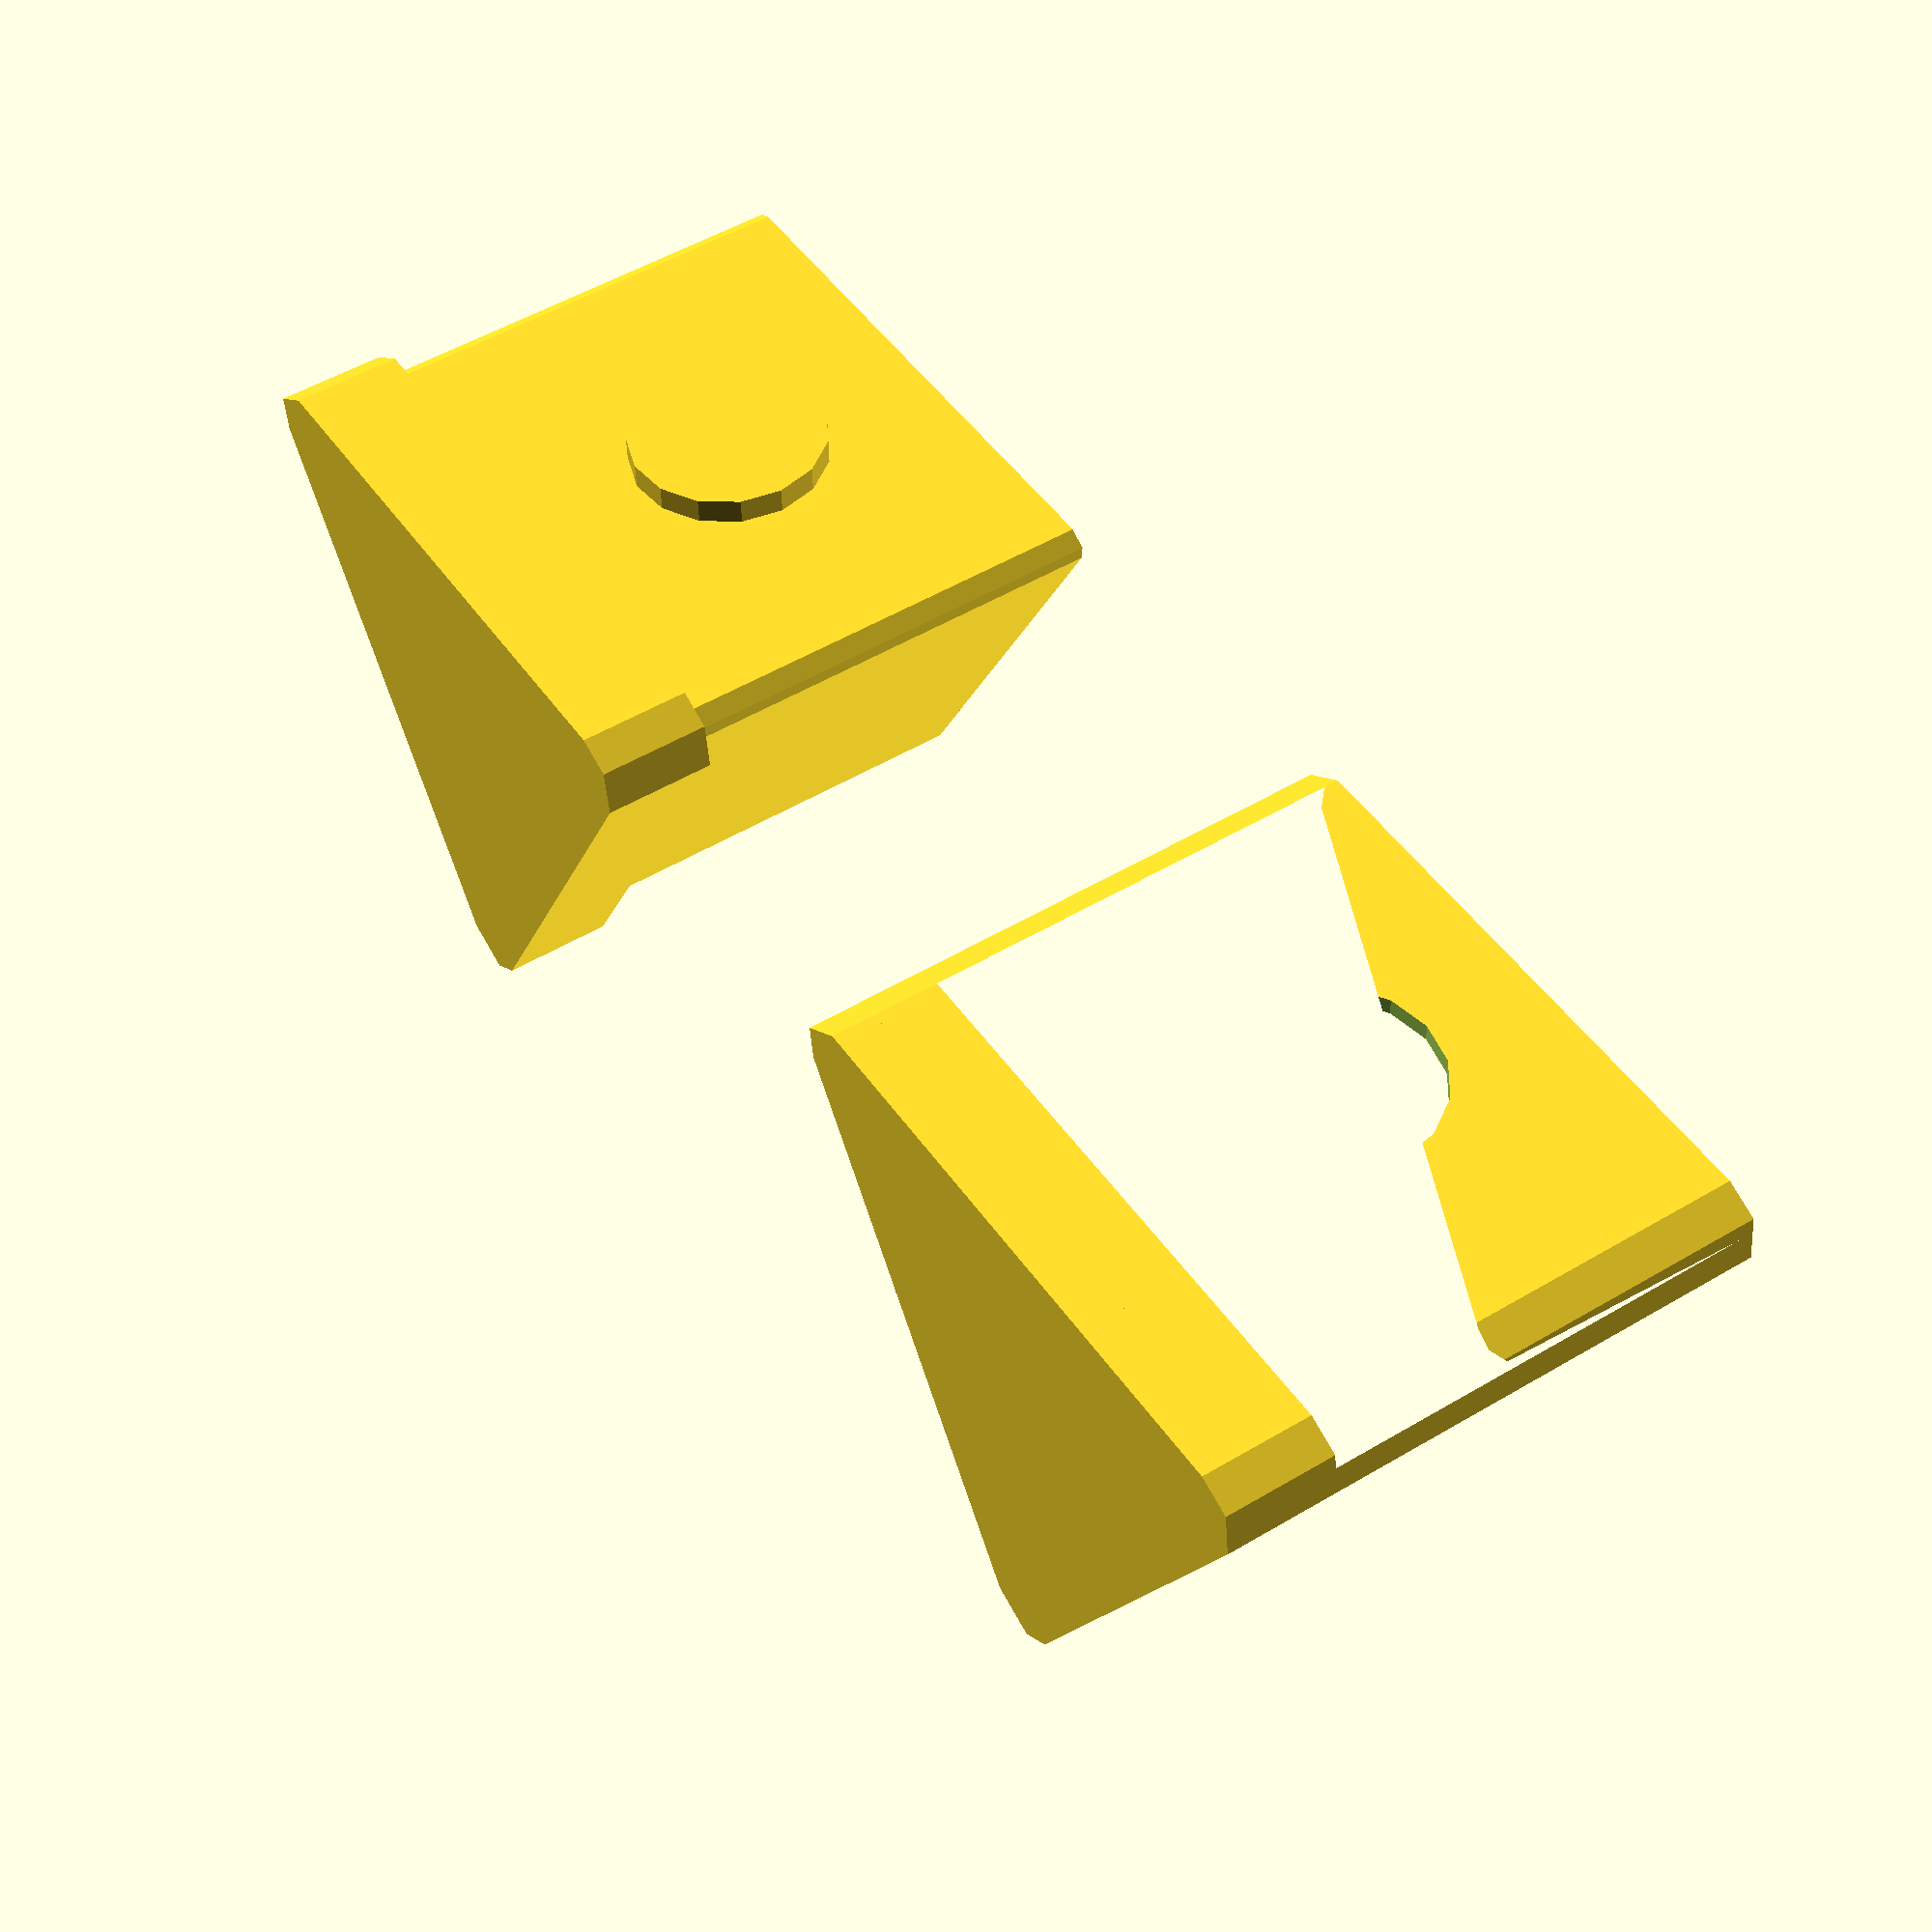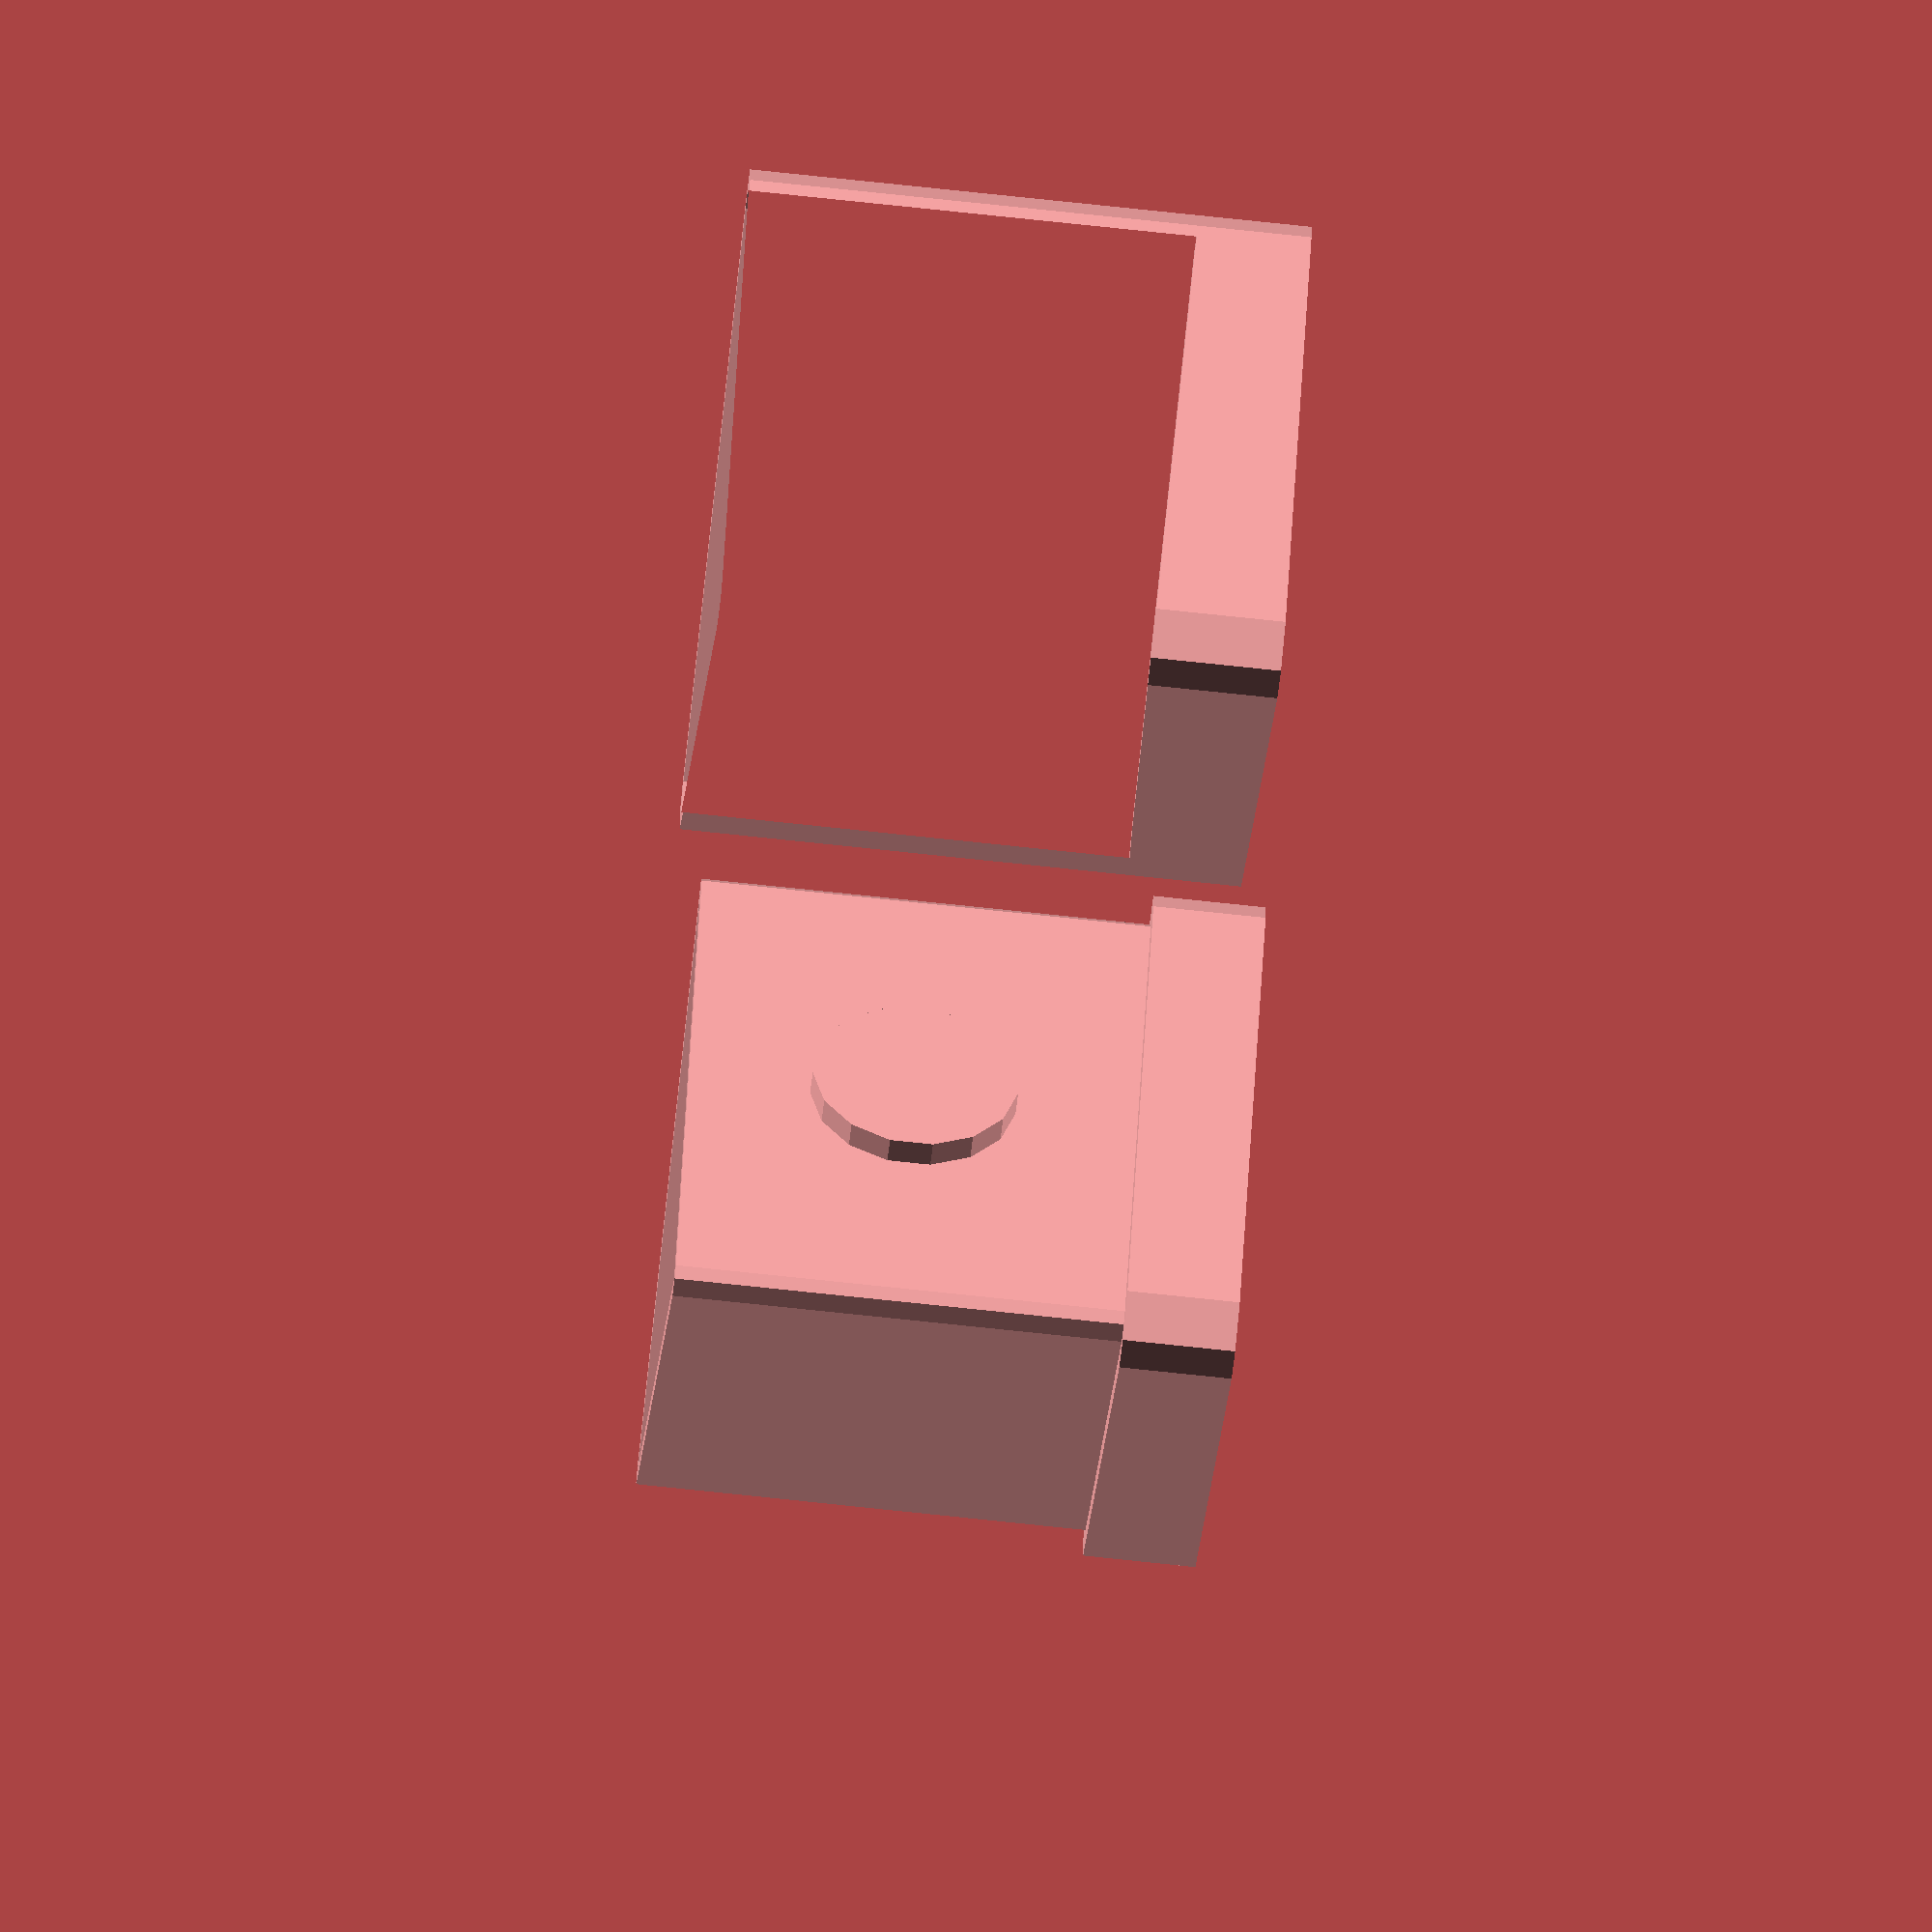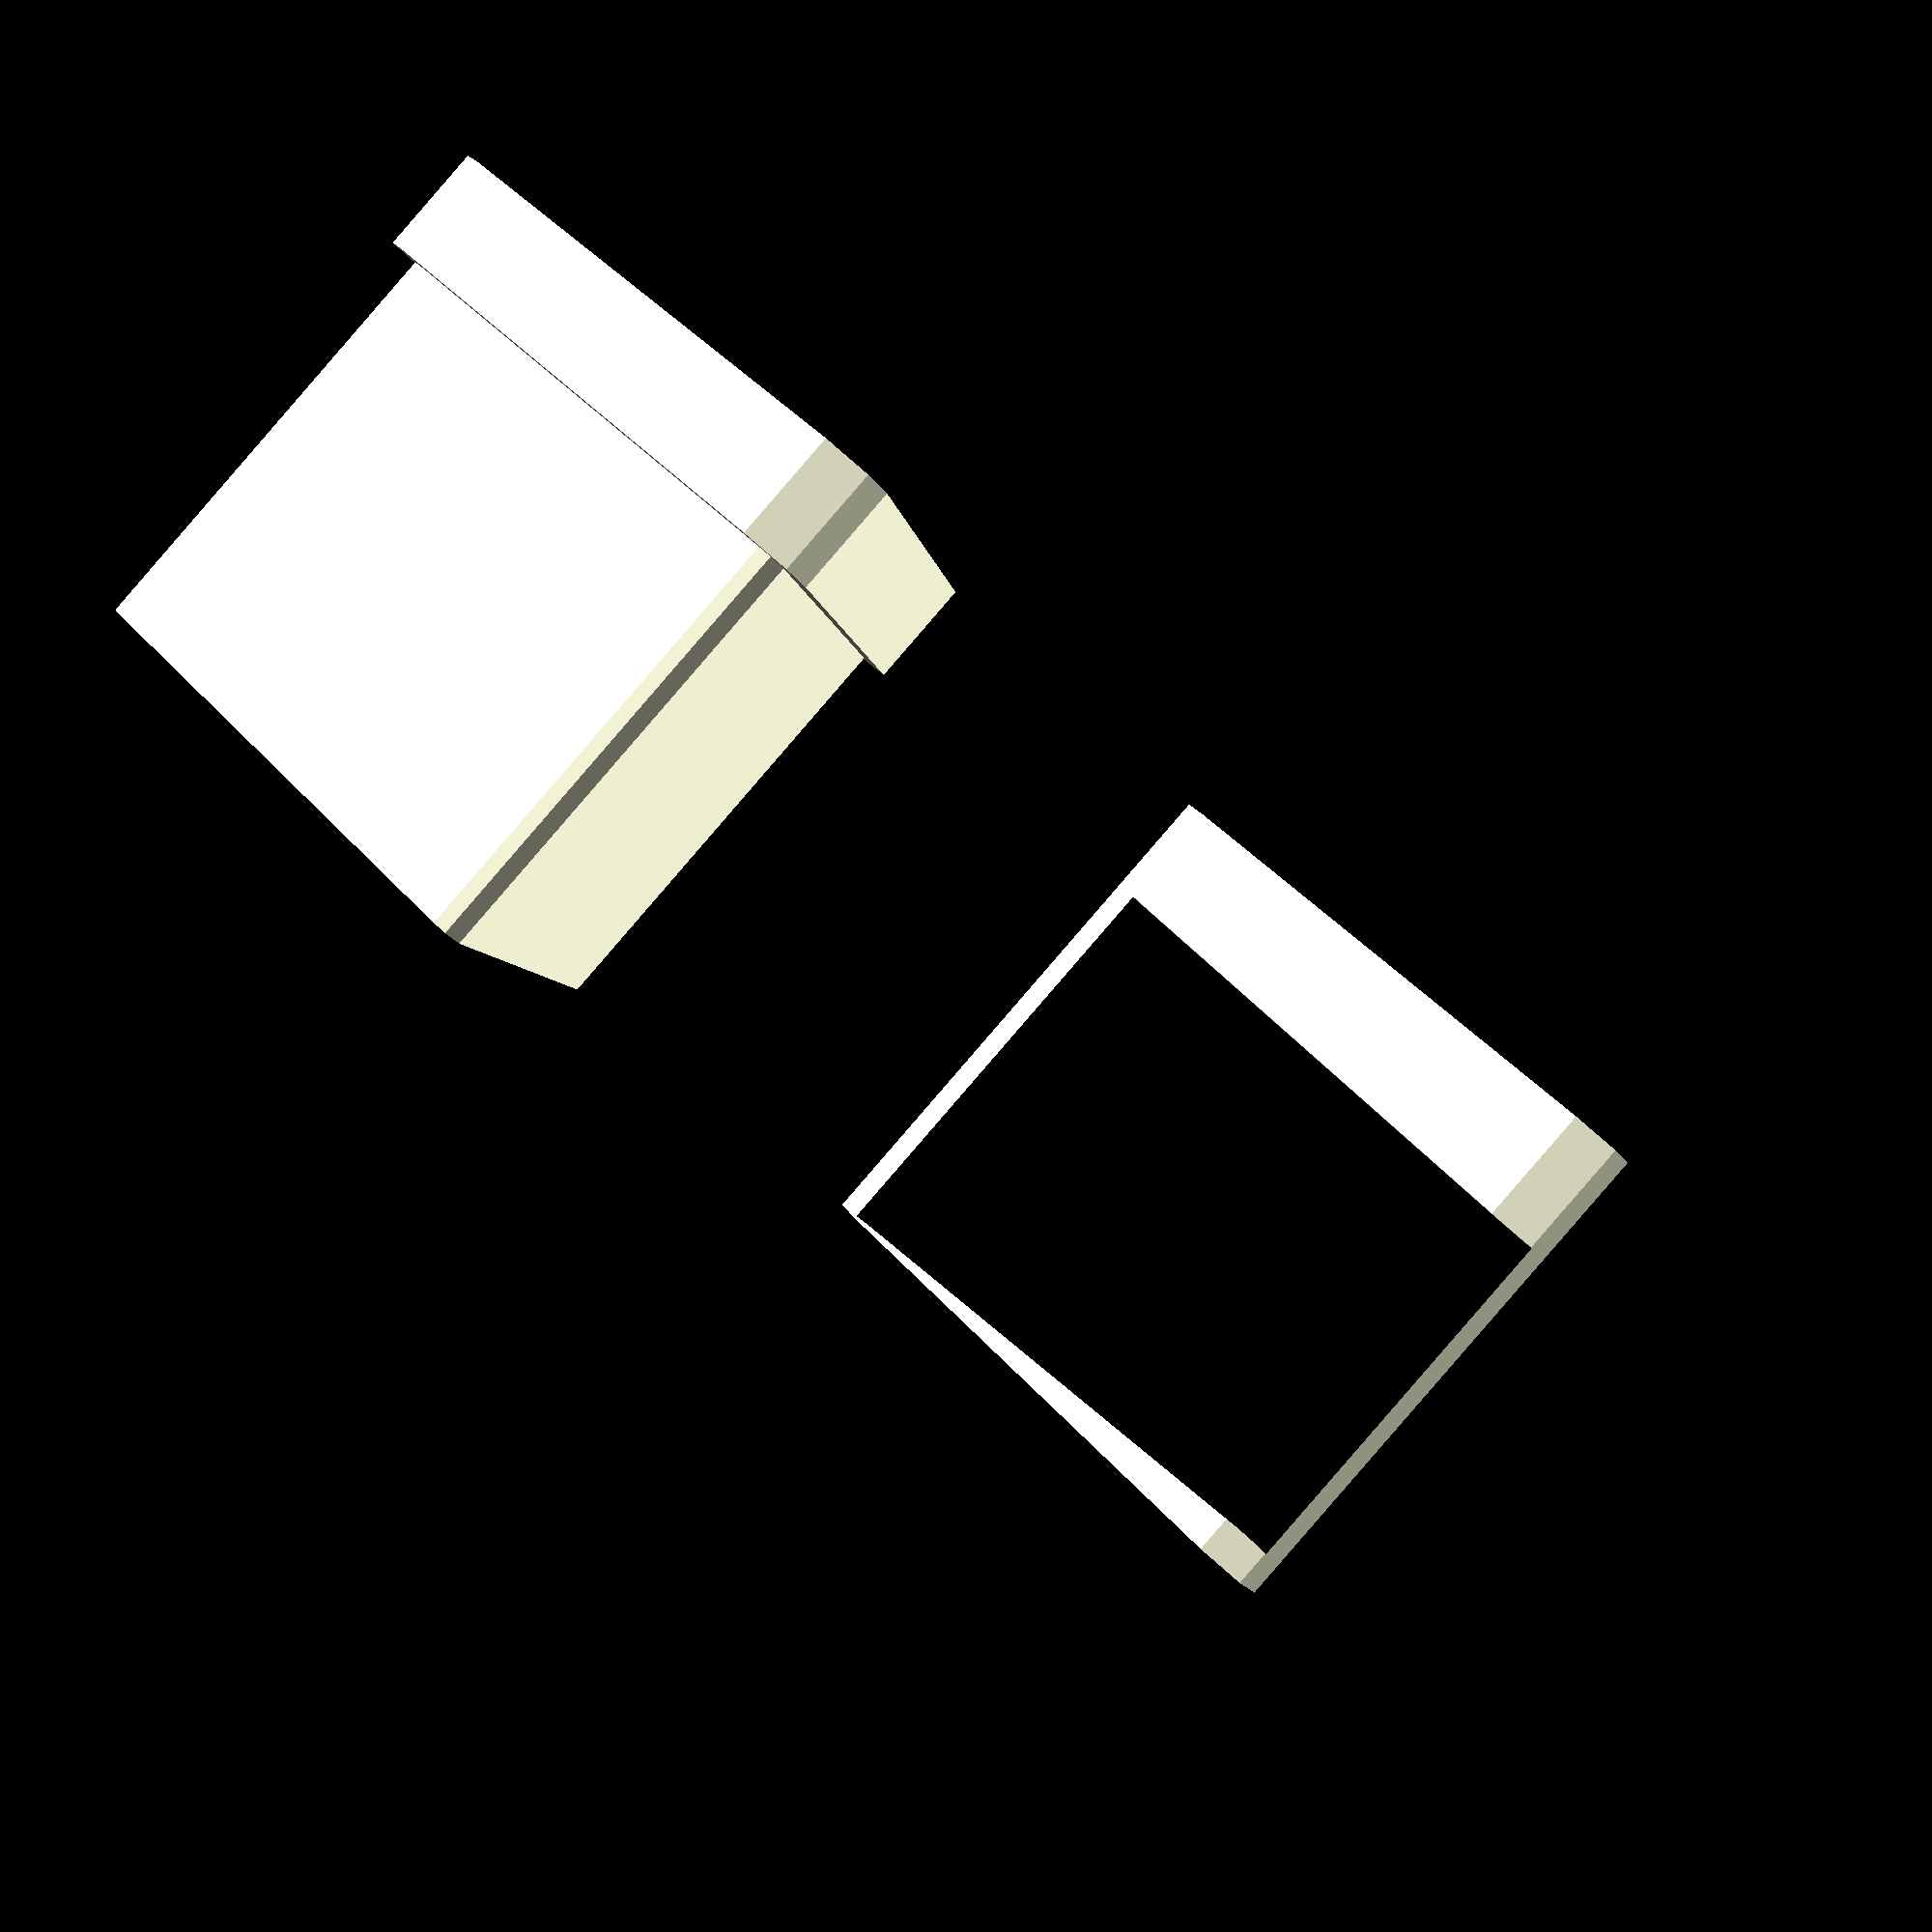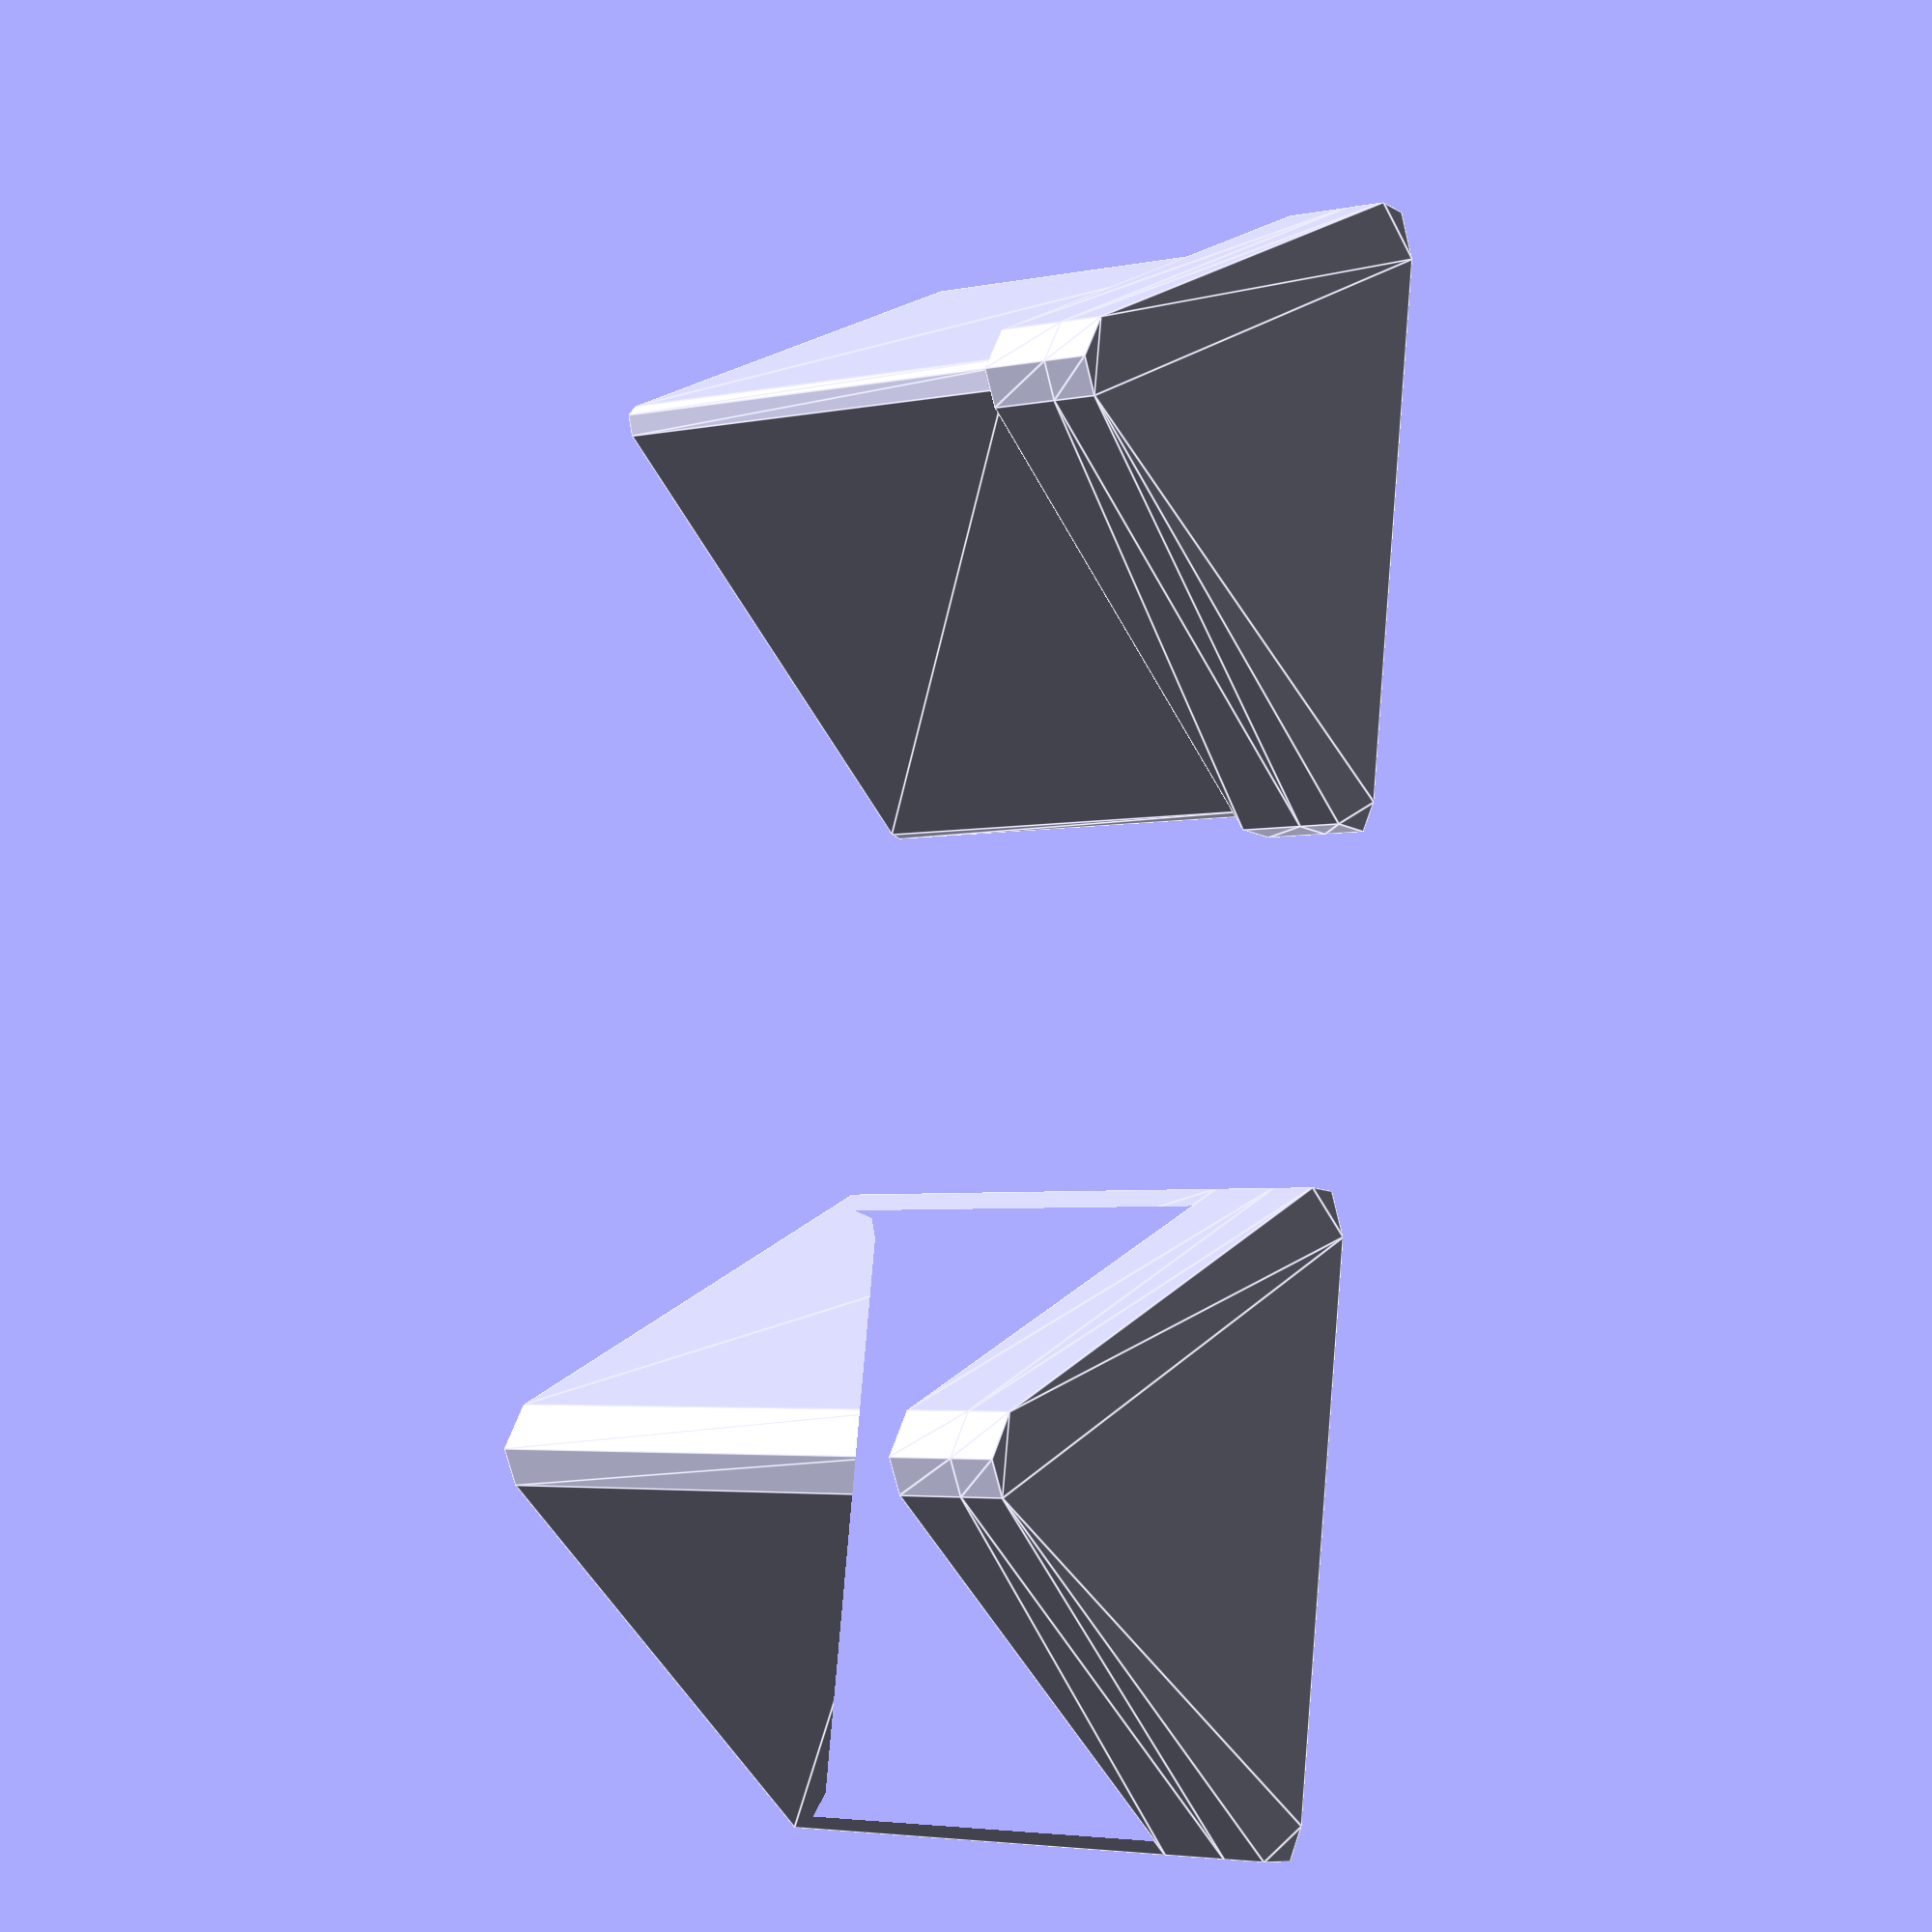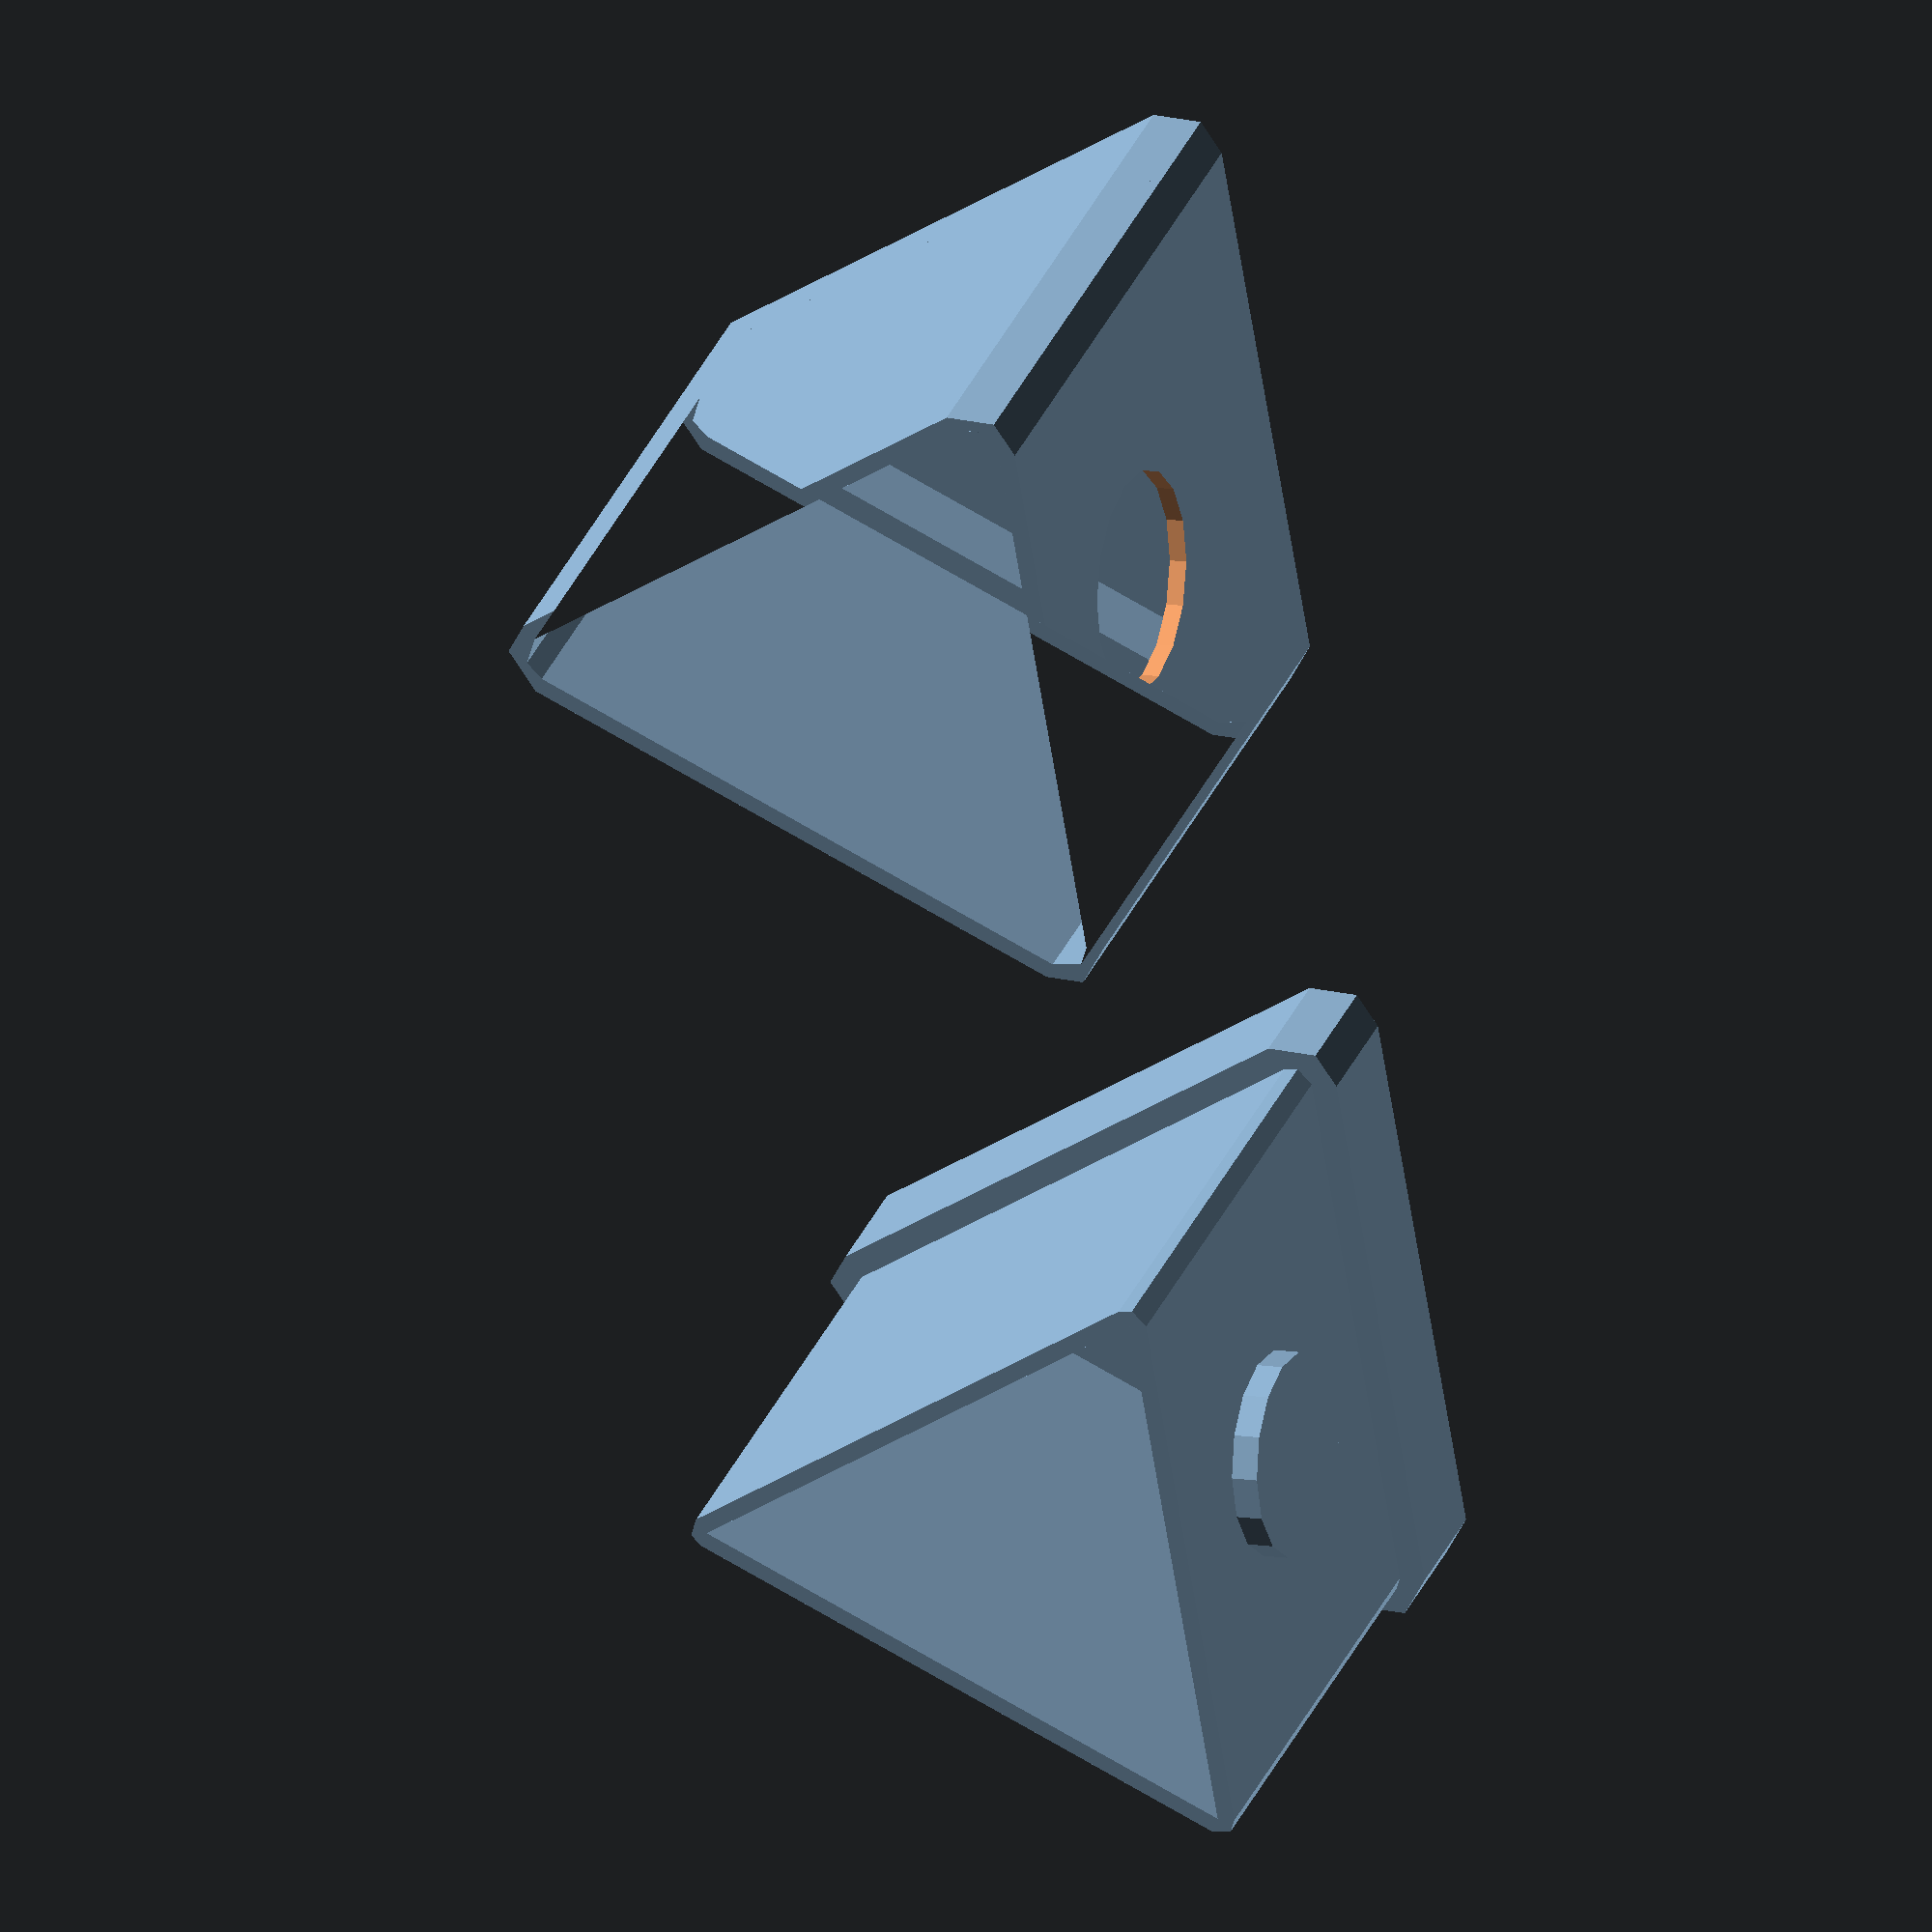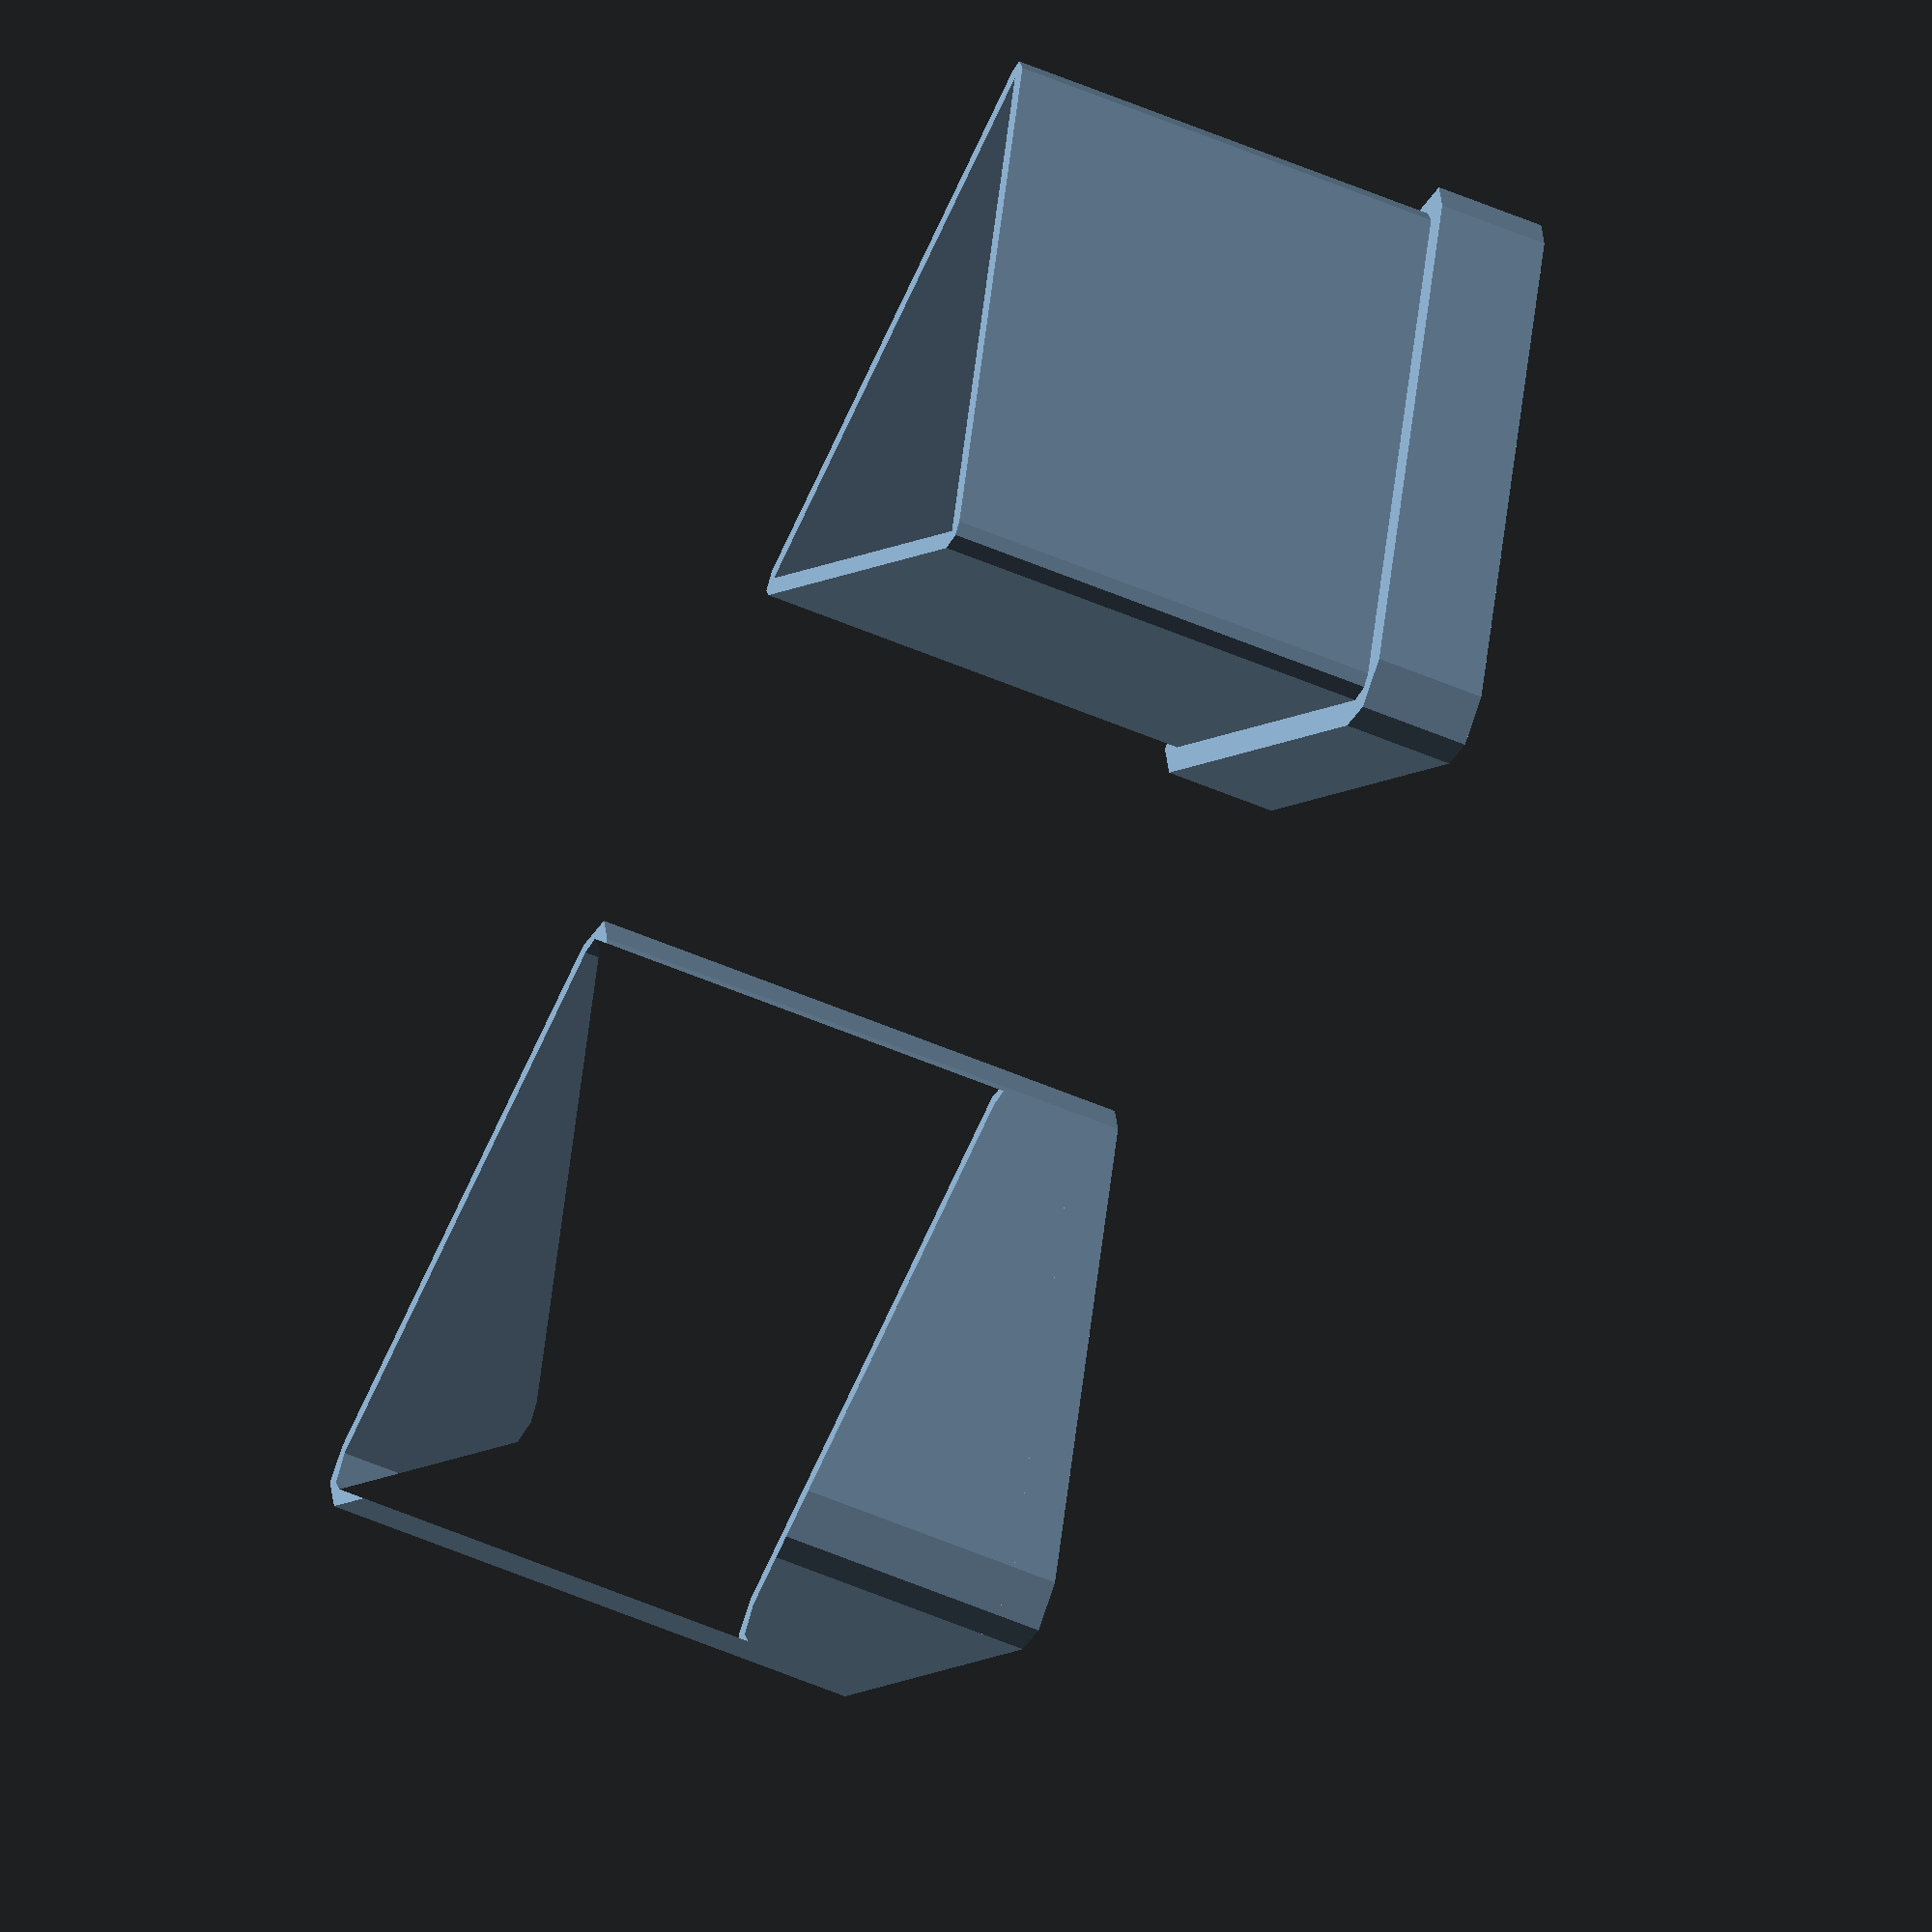
<openscad>
tolerance = 0.4;

module container_shape(width, box_width, box_depth) {
    polygon([[0,0], [width,0], [width/2,sin(60) * width]]);
    center_align_offset =  (width-box_width)/2;
    polygon([
        [center_align_offset,0],
        [width-center_align_offset,0],
        [width-center_align_offset,-box_depth],
        [center_align_offset,-box_depth]
    ]);
}

module triangle_container(width, height, box_width, box_depth, wall_thickness=2) {
	linear_extrude(wall_thickness) {
        offset(wall_thickness) {
            container_shape(width, box_width, box_depth);
        }
	}

    translate([0,0,wall_thickness]) {
        linear_extrude(height-wall_thickness) {
            difference() {
                offset(wall_thickness) {
                    container_shape(width, box_width, box_depth);
                }
                container_shape(width, box_width, box_depth);
            }
        }
    }
}

module triangle_container_case(width, height, box_width=0, box_depth=0, box_height=0, wall_thickness=2, overlap = 20) {
	
	triangle_container(width, height-overlap, box_width, box_depth, wall_thickness);
    linear_extrude(height-box_height) {
        center_align_offset =  (width-box_width)/2;
        polygon([
            [center_align_offset,0],
            [width-center_align_offset,0],
            [width-center_align_offset,-box_depth],
            [center_align_offset,-box_depth]
        ]);
    }

	translate([0,0,height-overlap]) {
		linear_extrude(overlap) {
			difference() {
				offset(wall_thickness/2 - tolerance/2) {
					container_shape(width, box_width, box_depth);
				}
				container_shape(width, box_width, box_depth);
				
			}
		}
        translate([width/2,-box_depth,overlap/2]) {
            rotate([90,0,0]) linear_extrude(wall_thickness) circle(5 - tolerance);
        }
	}
}

module triangle_container_lid(width, height, box_width=0, box_depth=0, wall_thickness=2, overlap = 20) {

	triangle_container(width, height, box_width, box_depth, wall_thickness);
	translate([0,0,height]) {
        difference() {
            linear_extrude(overlap) {
                difference() {
                    offset(wall_thickness) {
                        container_shape(width, box_width, box_depth);
                    }
                    offset(wall_thickness/2 + tolerance/2)
                    container_shape(width, box_width, box_depth);
                }
            }
            translate([width/2,-box_depth,overlap/2]) {
                rotate([90,0,0]) linear_extrude(wall_thickness+3) circle(5);
            }
        }
	}
}




width = 26;
height = 25;
box_width = 0;
box_depth = 0;
box_height = 0;
lid_height = 5;

// Case
triangle_container_case(width, height, box_width, box_depth, 
box_height - lid_height, 2, 20);

//Lid
translate([width + 20, 0, 0])
triangle_container_lid(width, lid_height, box_width, box_depth,
 2, 20);


</openscad>
<views>
elev=128.8 azim=2.9 roll=303.0 proj=p view=solid
elev=73.4 azim=294.5 roll=83.9 proj=o view=solid
elev=89.2 azim=202.1 roll=139.1 proj=p view=solid
elev=4.0 azim=81.3 roll=124.1 proj=p view=edges
elev=144.8 azim=80.7 roll=158.5 proj=o view=solid
elev=232.3 azim=344.6 roll=115.2 proj=o view=solid
</views>
